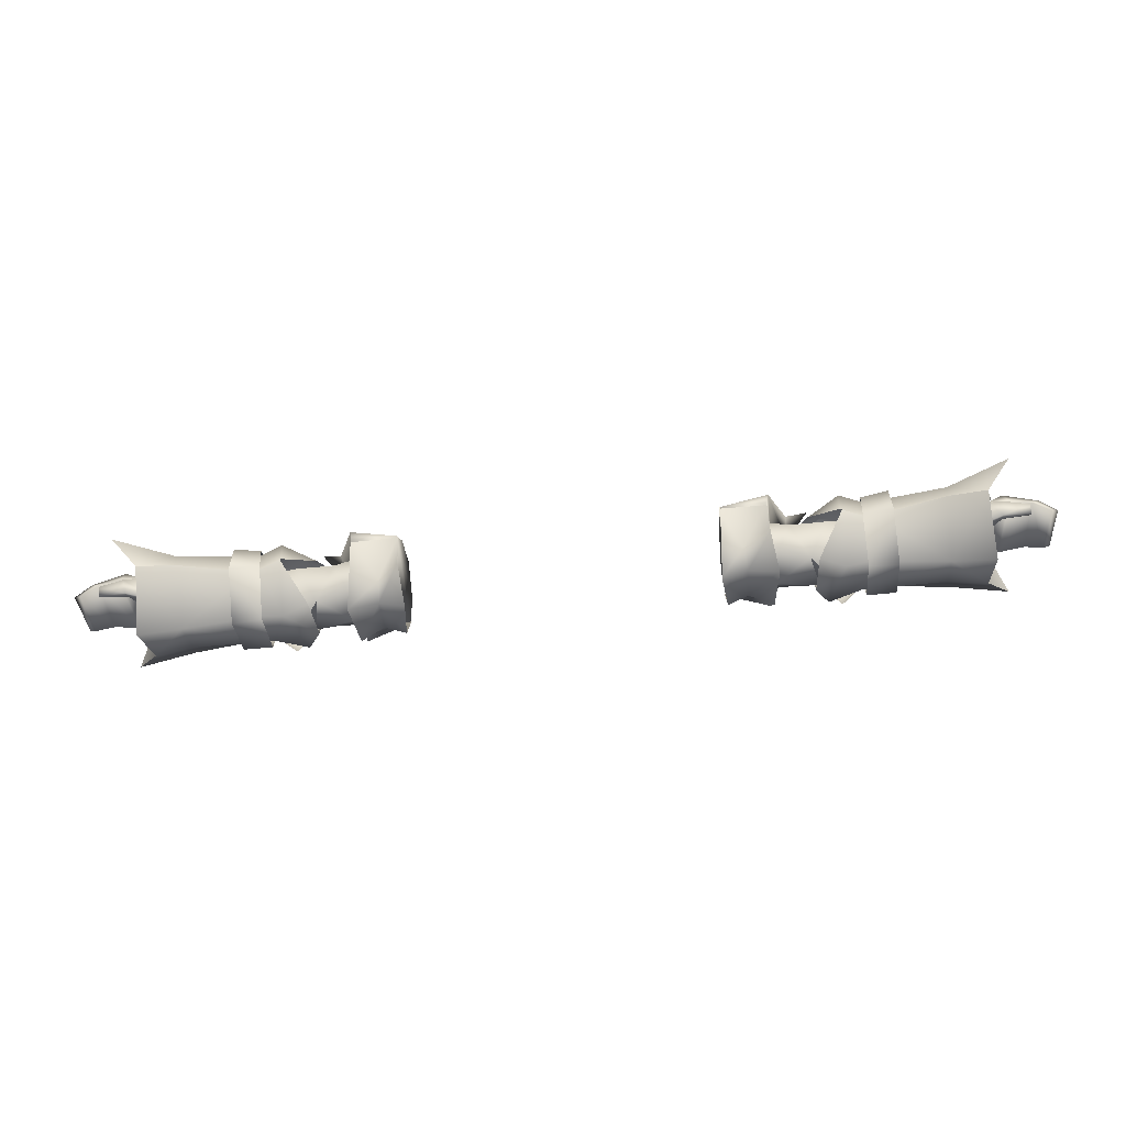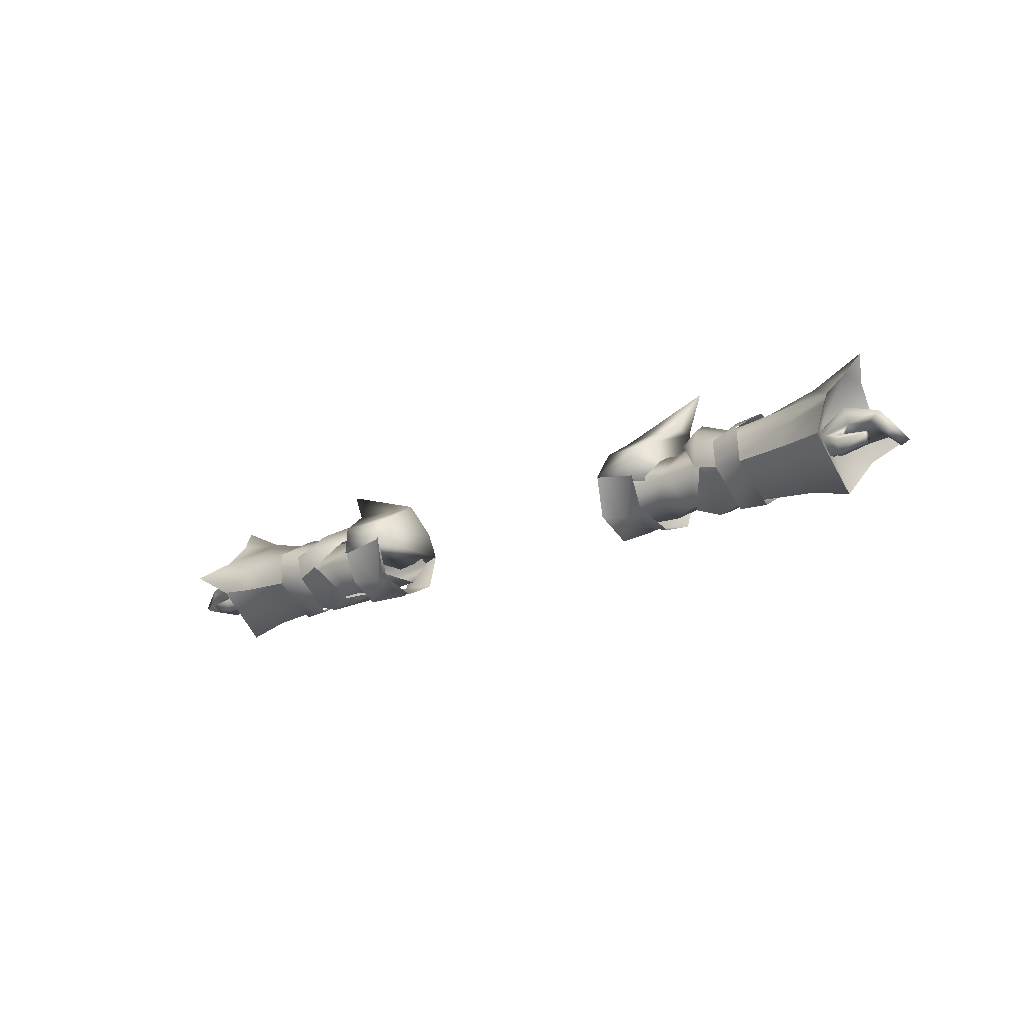
<metadata>
{"format":"obj","ext":"obj","renderer":"f3d","projection":"perspective","resolution":1024,"background":"white","views":[{"elev":-62.8,"azim":5.7,"up":"+Y"},{"elev":-18.3,"azim":40.9,"up":"+Y"}]}
</metadata>
<code>
g mesh00
v -73.46 32.43 -2.119
v -77.56 35.55 -0.4016
v -79.11 35.29 -5.666
v -72.83 36.02 -5.784
v -73.46 32.43 -2.119
v -73.14 35.73 2.087
v -76.95 34.4 5.073
v -73.67 32.06 1.361
v -79.54 33.01 5.689
v -79.09 30.87 4.069
v -72.94 39.34 -2.429
v -72.83 36.02 -5.784
v -79.43 37.39 -5.966
v -76.95 34.4 5.073
v -73.14 35.73 2.087
v -80.51 39.08 3.879
v -72.94 39.34 -2.429
v -80.39 39.16 -1.308
v -79.43 37.39 -5.966
v -79.11 35.29 -5.666
v -79.43 37.39 -5.966
v -72.83 36.02 -5.784
v -77.56 35.55 -0.4016
v -73.46 32.43 -2.119
v -79.17 32.14 2.635
v -73.67 32.06 1.361
v -79.09 30.87 4.069
f 1 2 3
f 4 5 3
f 6 7 8
f 8 7 9
f 8 9 10
f 11 12 13
f 14 15 16
f 16 15 17
f 16 17 18
f 18 17 19
f 20 21 22
f 23 24 25
f 25 24 26
f 25 26 27
v -46.36 37.54 -7.347
v -42.31 37.51 -6.87
v -46.3 32.99 -7.981
v -42.08 32.89 -7.614
v -50.38 33.09 -9.307
v -44.62 29.73 -0.4088
v -49.97 29.48 -0.8455
v -48.19 35.84 3.389
v -56.02 35.97 2.52
v -56.28 42.17 -0.7807
v -45.39 41.68 -0.7221
v -50.45 37.56 -8.667
v -45.39 41.68 -0.7221
v -42.31 37.51 -6.87
v -46.36 37.54 -7.347
v -46.36 37.54 -7.347
v -50.45 37.56 -8.667
v -45.39 41.68 -0.7221
v -42.08 32.89 -7.614
v -38.43 30.29 -5.468
v -46.3 32.99 -7.981
v -44.62 29.73 -0.4088
v -50.45 37.56 -8.667
v -46.36 37.54 -7.347
v -50.38 33.09 -9.307
v -46.3 32.99 -7.981
v -44.62 29.73 -0.4088
v -56.28 42.17 -0.7807
v -56.02 35.97 2.52
v -45.39 41.68 -0.7221
v -48.19 35.84 3.389
v -41.48 35.66 3.441
v -44.62 29.73 -0.4088
v -39.27 31.24 1.355
v -38.43 30.29 -5.468
v -48.4 44.94 -1.735
v -45.65 41.14 -3.55
v -45.42 37.5 -8.068
f 28 29 30
f 30 29 31
f 32 33 34
f 34 33 35
f 34 35 36
f 37 38 39
f 40 41 42
f 43 44 45
f 46 47 48
f 48 47 49
f 50 51 52
f 52 51 53
f 52 53 54
f 55 56 57
f 57 56 58
f 57 58 59
f 59 58 60
f 59 60 61
f 61 60 62
f 63 64 65
v -70.16 37.12 7.458
v -81.25 37.36 11.93
v -77.07 34.13 7.645
v -50.01 38.45 -12.81
v -44.69 37.85 -8.841
v -50.38 33.12 -12.38
v -49.52 42.58 3.695
v -50.96 39.32 6.724
v -45.47 41 2.027
v -50.7 27.41 -1.601
v -51.32 36.41 5.338
v -55.52 36.32 4.204
v -55.52 36.32 4.204
v -69.85 36.98 6.252
v -69.39 27.77 -2.674
v -72.99 39.6 -1.462
v -77.07 34.13 7.645
v -78.31 41.66 5.795
v -55.43 38.07 5.365
v -55.65 33.95 4.463
v -50.61 34.52 6.317
v -77.09 25.64 -1.986
v -77.07 34.01 -11.17
v -69.33 32.45 -9.207
v -45.42 37.5 -8.068
v -47.71 37.48 -10.7
v -48.4 44.94 -1.735
v -53.93 32.28 -9.244
v -55.24 28.78 -2.05
v -79.19 46.62 0.8926
v -79.19 46.62 -5.01
v -78.31 42.21 -9.434
v -47.38 45.54 -1.579
v -42.2 42.24 -1.555
v -43.81 41.49 -5.531
v -77.07 34.01 -11.17
v -77.09 25.64 -1.986
v -77.07 34.13 7.645
v -70.16 36.48 -12.55
v -69.33 32.45 -9.207
v -77.07 34.01 -11.17
v -69.83 33.46 7.52
v -77.07 34.13 7.645
v -81.25 37.36 11.93
v -78.31 41.66 5.795
v -79.19 46.62 0.8926
v -78.31 41.66 5.795
v -71.38 46.55 -1.956
v -78.31 42.21 -9.434
v -81.7 38.45 -15.74
v -77.07 34.01 -11.17
v -53.69 39.85 -8.816
v -53.93 32.28 -9.244
v -79.19 46.62 0.8926
v -80.8 50.97 -2.164
v -79.19 46.62 -5.01
v -78.31 42.21 -9.434
v -79.19 46.62 -5.01
v -80.8 50.97 -2.164
v -70.54 42.62 2.93
v -77.07 34.13 7.645
v -69.39 27.77 -2.674
v -70.16 37.12 7.458
v -69.83 33.46 7.52
v -55.24 28.78 -2.05
v -53.93 32.28 -9.244
v -47.66 31.31 -10.71
v -53.69 39.85 -8.816
v -47.71 37.48 -10.7
v -45.42 37.5 -8.068
v -45.5 31.73 -8.202
v -46.15 29.04 -0.478
v -52.95 43.44 -1.754
v -48.63 43.79 -7.2
v -53.38 41.54 -6.585
v -54.45 38.53 -10.78
v -54.13 33.97 -9.417
v -54.09 41.28 1.976
v -59.93 43.8 -2.069
v -70.69 43.23 -7.332
v -54.45 38.53 -10.78
v -70.16 36.48 -12.55
v -54.13 33.97 -9.417
v -69.33 32.45 -9.207
v -81.7 38.45 -15.74
f 66 67 68
f 69 70 71
f 72 73 74
f 75 76 77
f 78 79 80
f 81 82 83
f 84 85 86
f 87 88 80
f 80 88 89
f 90 91 92
f 89 93 80
f 80 93 94
f 80 94 78
f 83 95 81
f 81 95 96
f 81 96 97
f 72 74 98
f 98 74 99
f 98 99 100
f 97 101 81
f 81 101 102
f 81 102 103
f 104 105 106
f 68 107 66
f 108 109 110
f 111 112 113
f 114 115 116
f 89 117 118
f 119 120 121
f 122 123 113
f 113 123 124
f 113 124 111
f 67 66 112
f 112 66 125
f 112 125 113
f 79 126 127
f 127 126 87
f 125 128 84
f 84 128 129
f 84 129 85
f 77 130 75
f 75 130 131
f 75 131 132
f 132 131 133
f 132 133 134
f 134 135 132
f 132 135 136
f 132 136 75
f 75 136 137
f 75 137 76
f 138 139 140
f 140 139 69
f 140 69 141
f 141 69 71
f 141 71 142
f 70 69 100
f 100 69 139
f 100 139 98
f 98 139 138
f 98 138 72
f 73 72 143
f 143 72 138
f 143 138 144
f 144 138 140
f 144 140 145
f 145 140 146
f 145 146 147
f 147 146 148
f 147 148 149
f 106 150 104
f 104 150 122
f 104 122 145
f 145 122 113
f 145 113 144
f 144 113 125
f 144 125 143
f 143 125 84
f 143 84 73
f 73 84 86
f 73 86 74
v 77.07 34.01 -11.17
v 72.99 39.6 -1.462
v 77.09 25.64 -1.986
v 77.09 25.64 -1.986
v 69.39 27.77 -2.674
v 77.07 34.01 -11.17
v 69.33 32.45 -9.207
v 72.99 39.6 -1.462
v 77.07 34.01 -11.17
v 78.31 42.21 -9.434
v 81.7 38.45 -15.74
v 77.07 34.01 -11.17
v 70.16 36.48 -12.55
v 69.33 32.45 -9.207
v 77.07 34.01 -11.17
v 81.7 38.45 -15.74
v 78.31 42.21 -9.434
v 72.94 39.34 -2.429
v 80.39 39.16 -1.308
v 79.43 37.39 -5.966
v 80.39 39.16 -1.308
v 84.83 36.85 -5.348
v 79.43 37.39 -5.966
v 79.11 35.29 -5.666
v 73.46 32.43 -2.119
v 72.83 36.02 -5.784
v 73.14 35.73 2.087
v 73.67 32.06 1.361
v 76.95 34.4 5.073
v 79.09 30.87 4.069
v 79.43 37.39 -5.966
v 72.83 36.02 -5.784
v 72.94 39.34 -2.429
v 80.39 39.16 -1.308
v 80.51 39.08 3.879
v 73.14 35.73 2.087
v 76.95 34.4 5.073
v 72.83 36.02 -5.784
v 79.43 37.39 -5.966
v 79.11 35.29 -5.666
v 79.09 30.87 4.069
v 73.67 32.06 1.361
v 79.17 32.14 2.635
v 73.46 32.43 -2.119
v 77.56 35.55 -0.4016
v 79.11 35.29 -5.666
f 151 152 153
f 154 155 156
f 156 155 157
f 158 159 160
f 161 162 163
f 163 162 164
f 165 166 167
f 168 169 170
f 171 172 173
f 174 175 176
f 177 178 179
f 179 178 180
f 181 182 183
f 184 183 185
f 185 183 186
f 185 186 187
f 188 189 190
f 191 192 193
f 193 192 194
f 193 194 195
f 195 194 196
v 44.62 29.73 -0.4088
v 39.27 31.24 1.355
v 38.43 30.29 -5.468
v 46.3 32.99 -7.981
v 42.08 32.89 -7.614
v 46.36 37.54 -7.347
v 42.31 37.51 -6.87
v 56.02 35.97 2.52
v 48.19 35.84 3.389
v 49.97 29.48 -0.8455
v 44.62 29.73 -0.4088
v 50.38 33.09 -9.307
v 50.45 37.56 -8.667
v 45.39 41.68 -0.7221
v 56.28 42.17 -0.7807
v 46.36 37.54 -7.347
v 42.31 37.51 -6.87
v 45.39 41.68 -0.7221
v 45.39 41.68 -0.7221
v 50.45 37.56 -8.667
v 46.36 37.54 -7.347
v 42.08 32.89 -7.614
v 46.3 32.99 -7.981
v 38.43 30.29 -5.468
v 44.62 29.73 -0.4088
v 46.36 37.54 -7.347
v 50.45 37.56 -8.667
v 46.3 32.99 -7.981
v 50.38 33.09 -9.307
v 44.62 29.73 -0.4088
v 39.27 31.24 1.355
v 41.48 35.66 3.441
v 48.19 35.84 3.389
v 45.39 41.68 -0.7221
v 56.02 35.97 2.52
v 56.28 42.17 -0.7807
v 45.42 37.5 -8.068
v 45.65 41.14 -3.55
v 48.4 44.94 -1.735
f 197 198 199
f 200 201 202
f 202 201 203
f 204 205 206
f 206 205 207
f 206 207 208
f 209 210 211
f 212 213 214
f 215 216 217
f 218 219 220
f 220 219 221
f 222 223 224
f 224 223 225
f 224 225 226
f 227 221 228
f 228 221 229
f 228 229 230
f 230 229 231
f 230 231 232
f 233 234 235
v 53.93 32.28 -9.244
v 47.66 31.31 -10.71
v 53.69 39.85 -8.816
v 55.52 36.32 4.204
v 51.32 36.41 5.338
v 50.7 27.41 -1.601
v 69.39 27.77 -2.674
v 69.85 36.98 6.252
v 55.52 36.32 4.204
v 78.31 41.66 5.795
v 77.07 34.13 7.645
v 72.99 39.6 -1.462
v 48.4 44.94 -1.735
v 47.71 37.48 -10.7
v 45.42 37.5 -8.068
v 45.5 31.73 -8.202
v 45.42 37.5 -8.068
v 47.71 37.48 -10.7
v 55.24 28.78 -1.739
v 77.07 34.13 7.645
v 77.09 25.64 -1.986
v 55.24 28.78 -1.739
v 53.93 32.28 -9.244
v 69.33 32.45 -9.207
v 55.65 33.95 4.463
v 69.83 33.46 7.52
v 70.16 37.12 7.458
v 78.31 42.21 -9.434
v 79.19 46.62 -5.01
v 79.19 46.62 0.8926
v 43.81 41.49 -5.531
v 42.2 42.24 -1.555
v 47.38 45.54 -1.579
v 45.47 41 2.027
v 49.52 42.58 3.695
v 70.16 37.12 7.458
v 69.83 33.46 7.52
v 77.07 34.13 7.645
v 78.31 41.66 5.795
v 81.25 37.36 11.93
v 77.07 34.13 7.645
v 71.38 46.55 -1.956
v 78.31 41.66 5.795
v 79.19 46.62 0.8926
v 53.93 32.28 -9.244
v 53.69 39.85 -8.816
v 79.19 46.62 -5.01
v 80.8 50.97 -2.164
v 79.19 46.62 0.8926
v 80.8 50.97 -2.164
v 79.19 46.62 -5.01
v 78.31 42.21 -9.434
v 70.54 42.62 2.93
v 81.25 37.36 11.93
v 69.39 27.77 -2.674
v 77.07 34.13 7.645
v 77.09 25.64 -1.986
v 50.61 34.52 6.317
v 55.43 38.07 5.365
v 46.15 29.04 -0.478
v 54.13 33.97 -9.417
v 50.38 33.12 -12.38
v 54.45 38.53 -10.78
v 50.01 38.45 -12.81
v 53.38 41.54 -6.585
v 48.63 43.79 -7.2
v 52.95 43.44 -1.754
v 44.69 37.85 -8.841
v 81.7 38.45 -15.74
v 70.16 36.48 -12.55
v 70.69 43.23 -7.332
v 59.93 43.8 -2.069
v 54.09 41.28 1.976
v 50.96 39.32 6.724
v 69.33 32.45 -9.207
v 54.13 33.97 -9.417
v 70.16 36.48 -12.55
v 54.45 38.53 -10.78
f 236 237 238
f 239 240 241
f 242 243 244
f 245 246 247
f 248 249 250
f 251 252 253
f 237 236 241
f 241 236 254
f 241 254 239
f 247 255 256
f 244 257 242
f 242 257 258
f 242 258 259
f 260 261 262
f 263 264 247
f 247 264 265
f 247 265 245
f 266 267 268
f 268 267 269
f 268 269 270
f 271 272 273
f 274 275 276
f 277 278 279
f 280 281 259
f 282 283 284
f 279 285 277
f 277 285 286
f 277 286 287
f 277 288 278
f 278 288 271
f 278 271 289
f 289 271 273
f 243 290 291
f 291 290 292
f 293 260 294
f 294 260 262
f 294 262 288
f 240 295 241
f 241 295 251
f 241 251 237
f 237 251 253
f 237 253 238
f 296 297 298
f 298 297 299
f 298 299 300
f 300 299 301
f 300 301 302
f 270 302 268
f 268 302 301
f 268 301 266
f 266 301 299
f 266 299 303
f 303 299 297
f 304 305 287
f 287 305 306
f 287 306 277
f 277 306 307
f 277 307 288
f 288 307 308
f 288 308 294
f 294 308 309
f 294 309 293
f 310 311 312
f 312 311 313
f 312 313 306
f 306 313 300
f 306 300 307
f 307 300 302
f 307 302 308
f 308 302 270
f 308 270 309
f 309 270 269
f 309 269 293
v -89.38 33.87 2.537
v -84.83 36.85 -5.348
v -87.94 33.75 -4.522
v -84.83 36.85 -5.348
v -79.43 37.39 -5.966
v -79.11 35.29 -5.666
v -85.02 35.17 3.864
v -87.94 32.79 3.131
v -83.73 35.39 -5.075
v -86.49 32.97 -4.282
v -86.49 32.97 -4.282
v -87.94 32.79 3.131
v -87.94 33.75 -4.522
v -89.38 33.87 2.537
v -84.2 31.72 3.481
v -84.25 33.22 4.591
v -84.27 32.61 2.7
v -84.33 33.95 3.526
v -79.66 34.21 4.215
v -84.33 33.95 3.526
v -84.25 33.22 4.591
v -84.2 31.72 3.481
v -79.17 32.14 2.635
v -79.09 30.87 4.069
v -84.27 32.61 2.7
v -84.33 33.95 3.526
v -79.66 34.21 4.215
v -86.61 37.22 3.116
v -76.95 34.4 5.073
v -79.54 33.01 5.689
v -79.09 30.87 4.069
v -84.2 31.72 3.481
v -87.94 32.79 3.131
v -85.02 35.17 3.864
v -81.18 35.71 4.269
v -77.56 35.55 -0.4016
v -81.18 35.71 4.269
v -79.11 35.29 -5.666
v -87.94 33.75 -4.522
v -79.66 34.21 4.215
v -76.95 34.4 5.073
v -80.51 39.08 3.879
v -80.39 39.16 -1.308
v -79.43 37.39 -5.966
f 314 315 316
f 317 318 319
f 320 321 322
f 322 321 323
f 324 325 326
f 326 325 327
f 328 329 330
f 330 329 331
f 332 333 334
f 335 336 337
f 338 339 340
f 315 314 341
f 342 332 343
f 343 332 334
f 343 334 344
f 344 334 345
f 314 346 341
f 341 346 347
f 341 347 348
f 335 338 336
f 336 338 340
f 336 340 349
f 349 340 350
f 349 350 351
f 350 320 319
f 319 320 322
f 319 322 317
f 317 322 323
f 317 323 352
f 353 354 348
f 348 354 355
f 348 355 341
f 341 355 356
f 341 356 315
f 315 356 357
v -29.35 46.73 -2.672
v -46.33 52.45 -2.672
v -41.83 46.33 -0.0884
v -38.47 41.3 7.171
v -37.59 35.53 8.453
v -29.41 37.22 7.536
v -29.38 42.58 3.903
v -29.2 37.54 -10.51
v -29.36 30.22 -8.899
v -33.16 29.9 -7.12
v -33.29 28.67 -1.396
v -41.48 35.66 3.441
v -40.69 41.26 -1.96
v -45.39 41.68 -0.7221
v -45.39 41.68 -0.7221
v -40.69 41.26 -1.96
v -42.31 37.51 -6.87
v -31.15 35.83 -9.442
v -46.33 52.45 -2.672
v -41.83 46.33 -5.255
v -41.83 46.33 -0.0884
v -38.65 40.89 -11.58
v -38.47 41.3 7.171
v -37.59 35.53 -12.84
v -37.59 35.53 8.453
v -41.83 46.33 -5.255
v -29.01 41.72 -7.975
v -38.65 40.89 -11.58
v -29.41 37.22 -10.75
v -37.59 35.53 -12.84
v -29.35 46.73 -2.672
v -29.38 42.58 3.903
v -29.01 41.72 -7.975
v -29.41 37.22 7.536
v -29.41 37.22 -10.75
v -37.59 35.53 8.453
v -37.59 35.53 -12.84
v -37.74 35.72 8.069
v -37.74 29.86 5.504
v -32.81 29.59 2.978
v -38.82 26.91 -1.277
v -37.74 29.86 -9.552
v -37.74 35.66 -11.79
v -28.48 26.91 -1.577
v -29.07 29.86 5.722
v -29.2 37.49 7.331
v -30.9 30.78 2.93
v -39.27 31.24 1.355
v -30.53 30.61 -4.99
v -38.43 30.29 -5.468
v -31.15 35.83 -9.442
v -42.08 32.89 -7.614
v -42.31 37.51 -6.87
v -39.27 31.24 1.355
v -30.9 30.78 2.93
v -31.48 37.58 4.83
v -31.69 42.11 -1.716
f 358 359 360
f 361 362 363
f 363 364 361
f 361 364 358
f 361 358 360
f 365 366 367
f 367 366 368
f 369 370 371
f 372 373 374
f 374 373 375
f 376 377 378
f 378 377 379
f 378 379 380
f 380 379 381
f 380 381 382
f 359 358 383
f 383 358 384
f 383 384 385
f 385 384 386
f 385 386 387
f 388 389 390
f 390 389 391
f 390 391 392
f 392 391 393
f 392 393 394
f 395 396 397
f 397 396 398
f 397 398 368
f 368 398 399
f 368 399 367
f 367 399 400
f 367 400 365
f 366 401 368
f 368 401 402
f 368 402 397
f 397 402 403
f 397 403 395
f 404 405 406
f 406 405 407
f 406 407 408
f 408 407 409
f 408 409 410
f 411 412 369
f 369 412 413
f 369 413 370
f 370 413 414
f 370 414 375
v 79.54 33.01 5.689
v 76.95 34.4 5.073
v 79.09 30.87 4.069
v 79.11 35.29 -5.666
v 79.43 37.39 -5.966
v 84.83 36.85 -5.348
v 83.73 35.39 -5.075
v 86.49 32.97 -4.282
v 85.02 35.17 3.864
v 87.94 32.79 3.131
v 86.49 32.97 -4.282
v 87.94 33.75 -4.522
v 87.94 32.79 3.131
v 89.38 33.87 2.537
v 84.27 32.61 2.7
v 84.33 33.95 3.526
v 84.2 31.72 3.481
v 84.25 33.22 4.591
v 79.09 30.87 4.069
v 79.17 32.14 2.635
v 84.2 31.72 3.481
v 79.66 34.21 4.215
v 84.33 33.95 3.526
v 84.27 32.61 2.7
v 84.25 33.22 4.591
v 84.2 31.72 3.481
v 86.61 37.22 3.116
v 89.38 33.87 2.537
v 84.83 36.85 -5.348
v 87.94 33.75 -4.522
v 79.66 34.21 4.215
v 84.33 33.95 3.526
v 81.18 35.71 4.269
v 85.02 35.17 3.864
v 87.94 32.79 3.131
v 79.11 35.29 -5.666
v 81.18 35.71 4.269
v 77.56 35.55 -0.4016
v 87.94 33.75 -4.522
v 80.39 39.16 -1.308
v 80.51 39.08 3.879
v 76.95 34.4 5.073
v 79.66 34.21 4.215
f 415 416 417
f 418 419 420
f 421 422 423
f 423 422 424
f 425 426 427
f 427 426 428
f 429 430 431
f 431 430 432
f 433 434 435
f 436 437 438
f 415 417 439
f 439 417 440
f 441 442 443
f 443 442 444
f 416 415 445
f 445 415 439
f 445 439 446
f 447 448 441
f 441 448 449
f 441 449 442
f 450 451 452
f 452 451 436
f 452 436 434
f 434 436 438
f 434 438 435
f 453 422 420
f 420 422 421
f 420 421 418
f 418 421 423
f 418 423 451
f 443 454 441
f 441 454 455
f 441 455 447
f 447 455 456
f 447 456 457
v 37.74 29.86 5.504
v 33.29 28.67 -1.396
v 38.82 26.91 -1.277
v 38.47 41.3 7.171
v 29.41 37.22 7.536
v 37.59 35.53 8.453
v 29.41 37.22 -10.75
v 38.65 40.89 -11.58
v 37.59 35.53 -12.84
v 29.01 41.72 -7.975
v 29.35 46.73 -2.672
v 41.83 46.33 -5.255
v 28.48 26.91 -1.577
v 29.36 30.22 -8.899
v 33.16 29.9 -7.12
v 38.43 30.29 -5.468
v 39.27 31.24 1.355
v 30.9 30.78 2.93
v 29.2 37.54 -10.51
v 37.74 35.66 -11.79
v 37.74 29.86 -9.552
v 32.81 29.59 2.978
v 37.74 35.72 8.069
v 29.2 37.49 7.331
v 42.31 37.51 -6.87
v 42.08 32.89 -7.614
v 31.15 35.83 -9.442
v 30.53 30.61 -4.99
v 45.39 41.68 -0.7221
v 40.69 41.26 -1.96
v 41.48 35.66 3.441
v 45.39 41.68 -0.7221
v 42.31 37.51 -6.87
v 40.69 41.26 -1.96
v 31.15 35.83 -9.442
v 46.33 52.45 -2.672
v 41.83 46.33 -0.0884
v 41.83 46.33 -5.255
v 38.47 41.3 7.171
v 38.65 40.89 -11.58
v 37.59 35.53 8.453
v 37.59 35.53 -12.84
v 29.35 46.73 -2.672
v 29.01 41.72 -7.975
v 29.38 42.58 3.903
v 29.41 37.22 -10.75
v 29.41 37.22 7.536
v 37.59 35.53 -12.84
v 37.59 35.53 8.453
v 29.38 42.58 3.903
v 41.83 46.33 -0.0884
v 46.33 52.45 -2.672
v 29.07 29.86 5.722
v 31.69 42.11 -1.716
v 31.48 37.58 4.83
v 30.9 30.78 2.93
v 39.27 31.24 1.355
f 458 459 460
f 461 462 463
f 464 465 466
f 464 467 465
f 465 467 468
f 465 468 469
f 470 471 472
f 473 474 475
f 471 476 472
f 472 476 477
f 472 477 478
f 459 458 479
f 479 458 480
f 479 480 481
f 482 483 484
f 484 483 473
f 484 473 485
f 485 473 475
f 486 487 488
f 489 490 491
f 491 490 492
f 493 494 495
f 495 494 496
f 495 496 497
f 497 496 498
f 497 498 499
f 500 501 502
f 502 501 503
f 502 503 504
f 504 503 505
f 504 505 506
f 462 461 507
f 507 461 508
f 507 508 468
f 468 508 509
f 468 509 469
f 481 510 479
f 479 510 470
f 479 470 459
f 459 470 472
f 459 472 460
f 460 472 478
f 492 511 487
f 487 511 512
f 487 512 488
f 488 512 513
f 488 513 514
v -60.05 45.03 -2.091
v -54.95 39.27 -11.88
v -60 40.17 -12.07
v -54.65 27.79 -2.09
v -60.12 27.49 -2.335
v -54.67 32.39 -10.56
v -60.12 32.37 -10.54
v -54.6 44.39 -1.986
v -60.05 39.87 6.515
v -54.81 38.46 6.311
v -54.67 32.39 -10.56
v -60.12 32.37 -10.54
v -54.95 39.27 -11.88
v -60 40.17 -12.07
v -54.63 33.93 5.405
v -60.12 33.44 5.929
v -54.65 27.79 -2.09
v -60.12 27.49 -2.335
v -60.12 33.44 5.929
v -54.63 33.93 5.405
v -60.05 39.87 6.515
v -54.81 38.46 6.311
f 515 516 517
f 518 519 520
f 520 519 521
f 516 515 522
f 522 515 523
f 522 523 524
f 525 526 527
f 527 526 528
f 529 530 531
f 531 530 532
f 533 534 535
f 535 534 536
v 60.12 27.49 -2.335
v 54.67 32.39 -10.56
v 60.12 32.37 -10.54
v 60.12 33.44 5.929
v 54.65 27.79 -2.09
v 60.12 27.49 -2.335
v 54.65 27.79 -2.09
v 54.81 38.46 6.311
v 60.05 39.87 6.515
v 54.6 44.39 -1.986
v 60.05 45.03 -2.091
v 54.95 39.27 -11.88
v 60 40.17 -12.07
v 54.67 32.39 -10.56
v 54.95 39.27 -11.88
v 60.12 32.37 -10.54
v 60 40.17 -12.07
v 54.63 33.93 5.405
v 60.12 33.44 5.929
v 60.05 39.87 6.515
v 54.63 33.93 5.405
v 54.81 38.46 6.311
f 537 538 539
f 540 541 542
f 538 537 543
f 544 545 546
f 546 545 547
f 546 547 548
f 548 547 549
f 550 551 552
f 552 551 553
f 541 540 554
f 555 556 557
f 557 556 558

</code>
